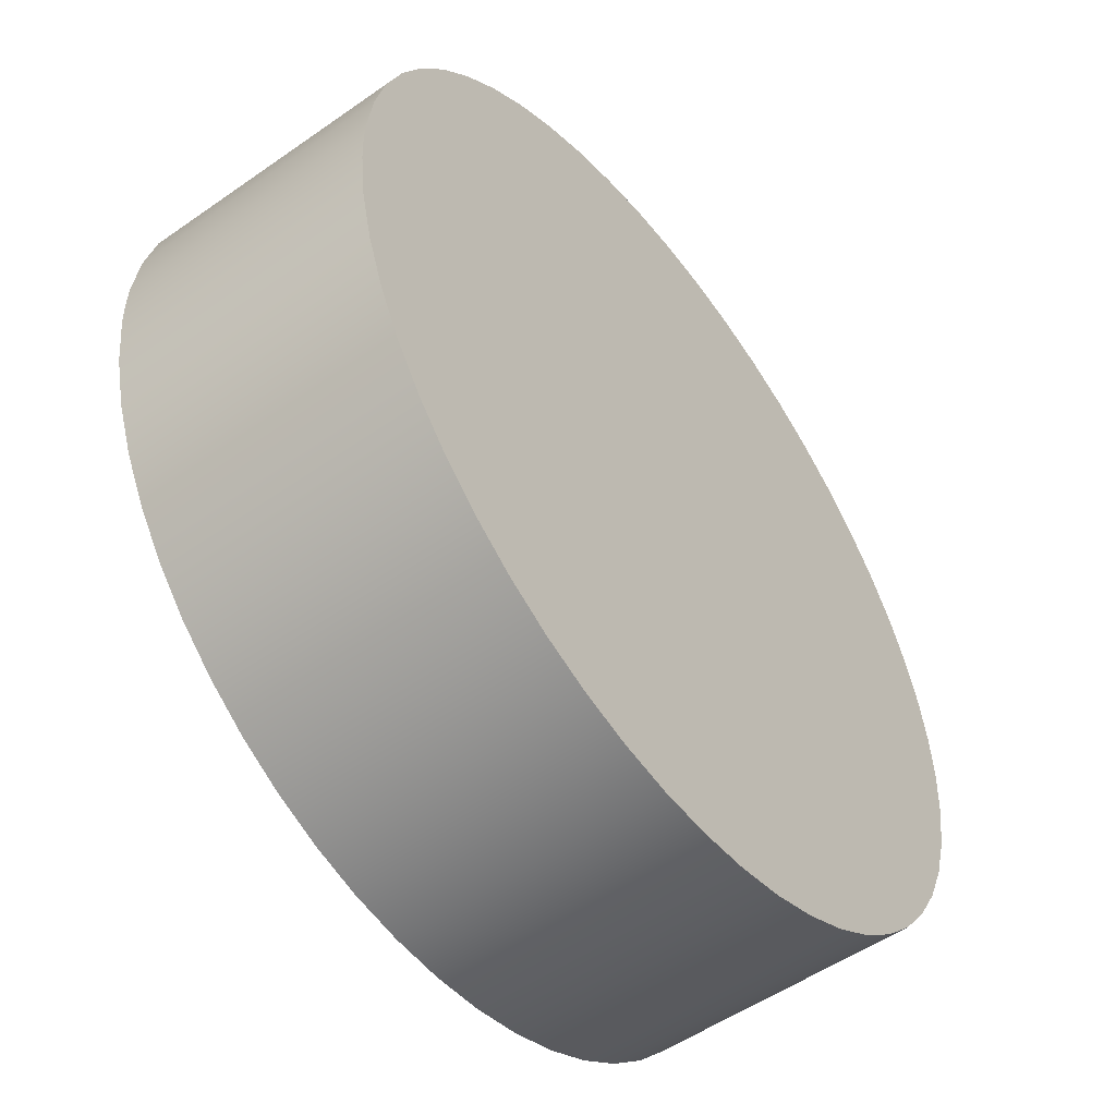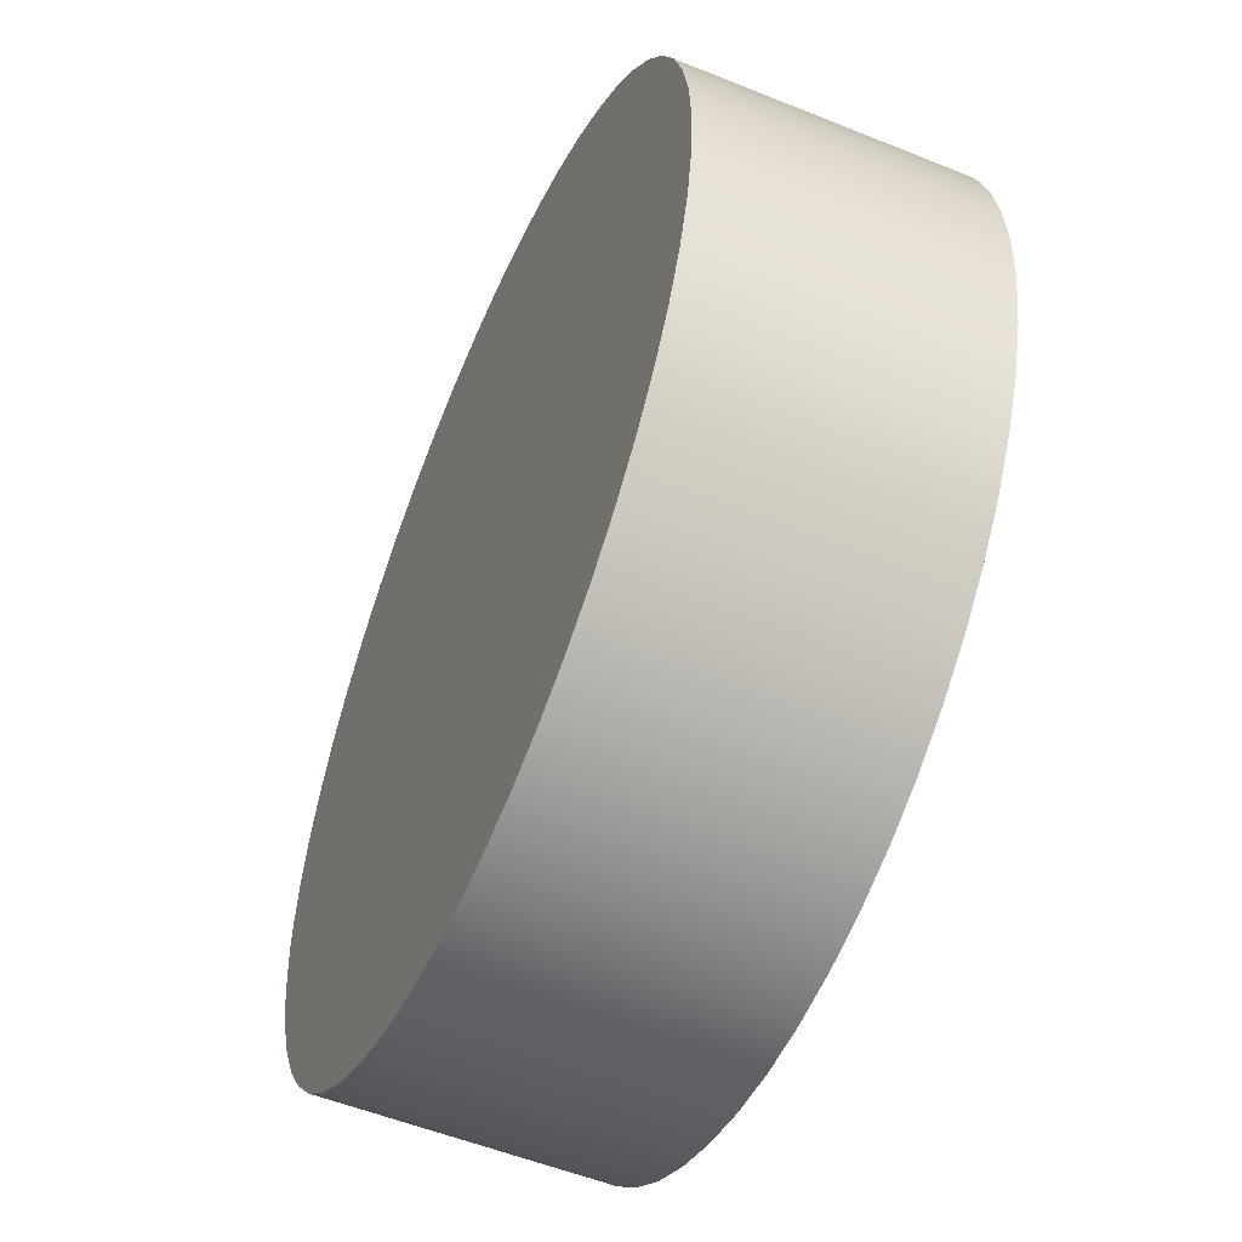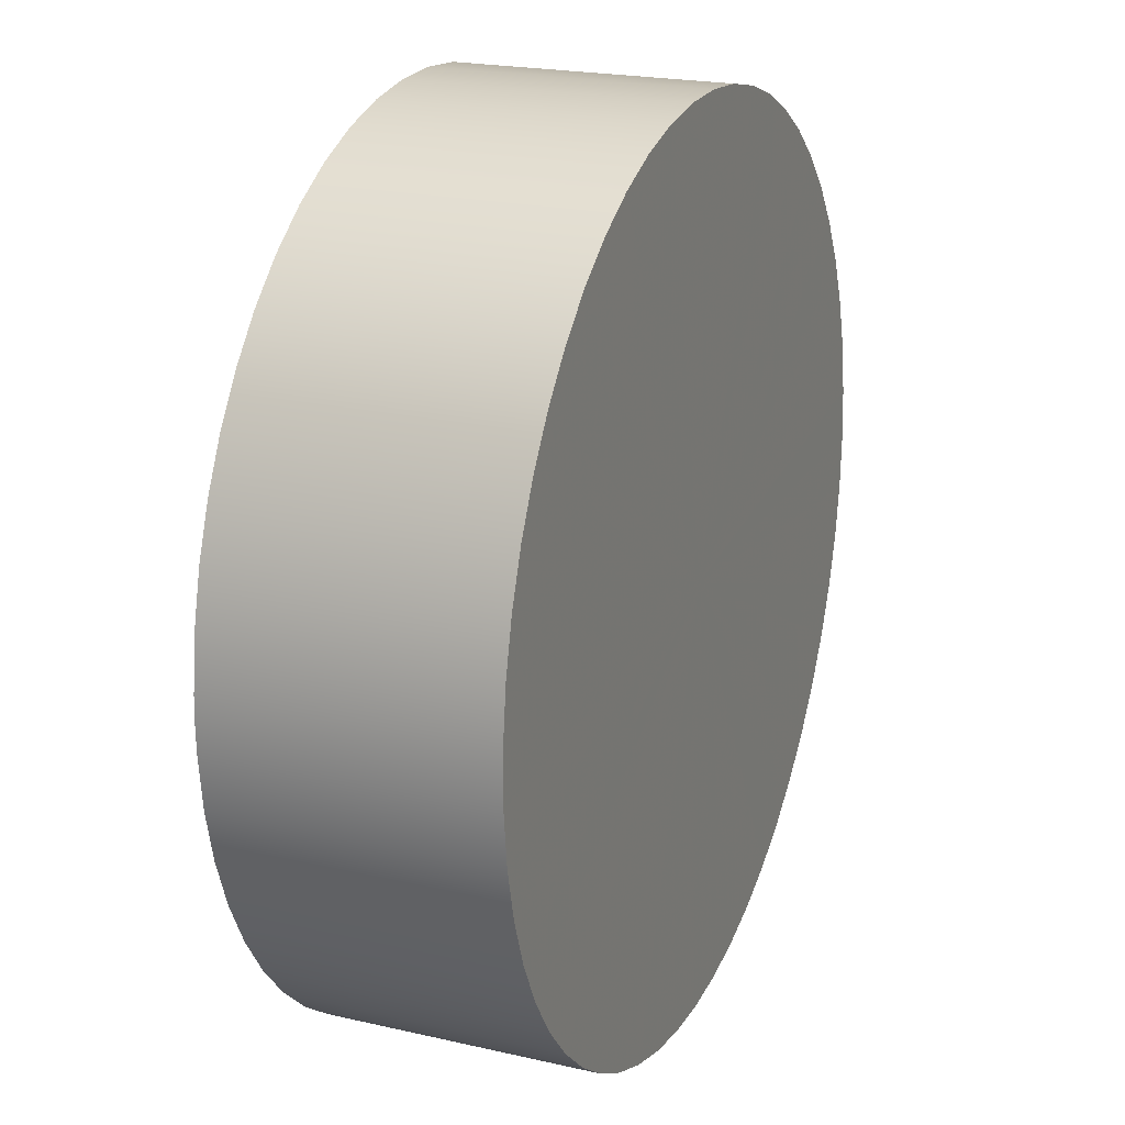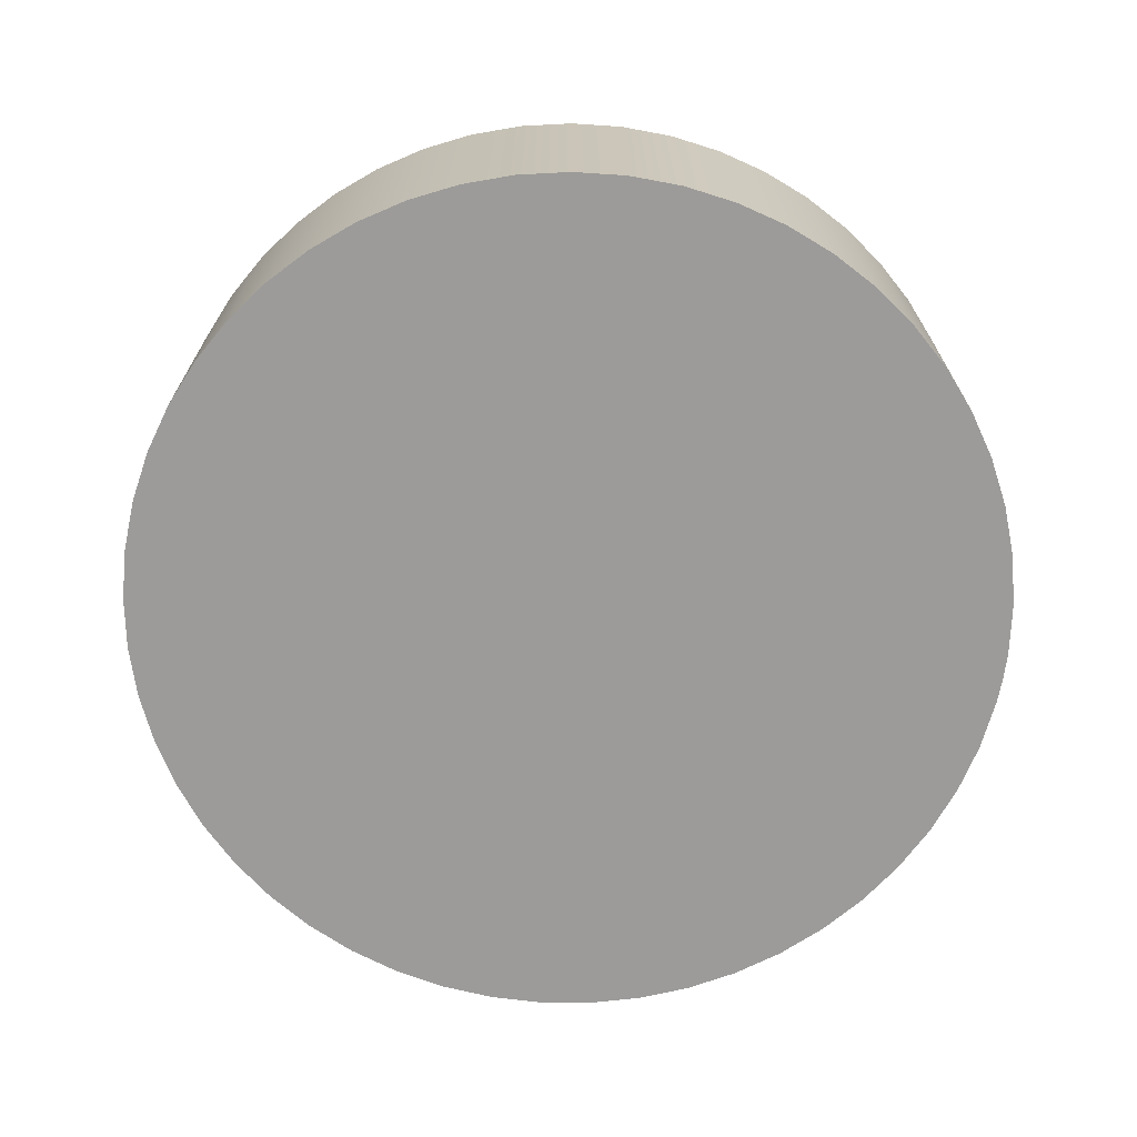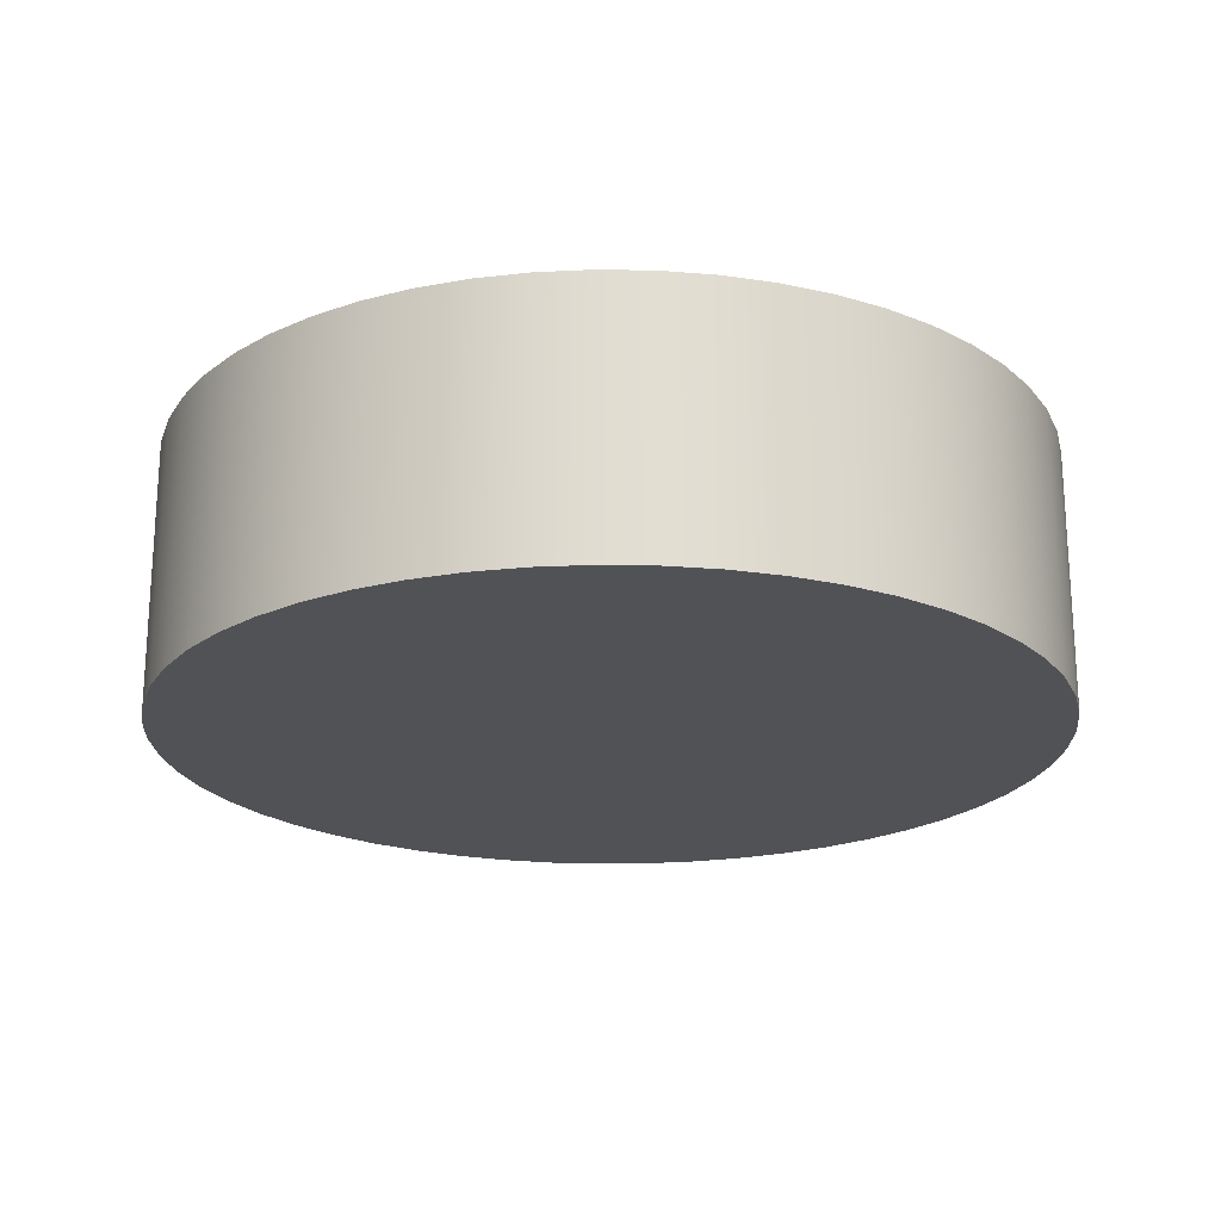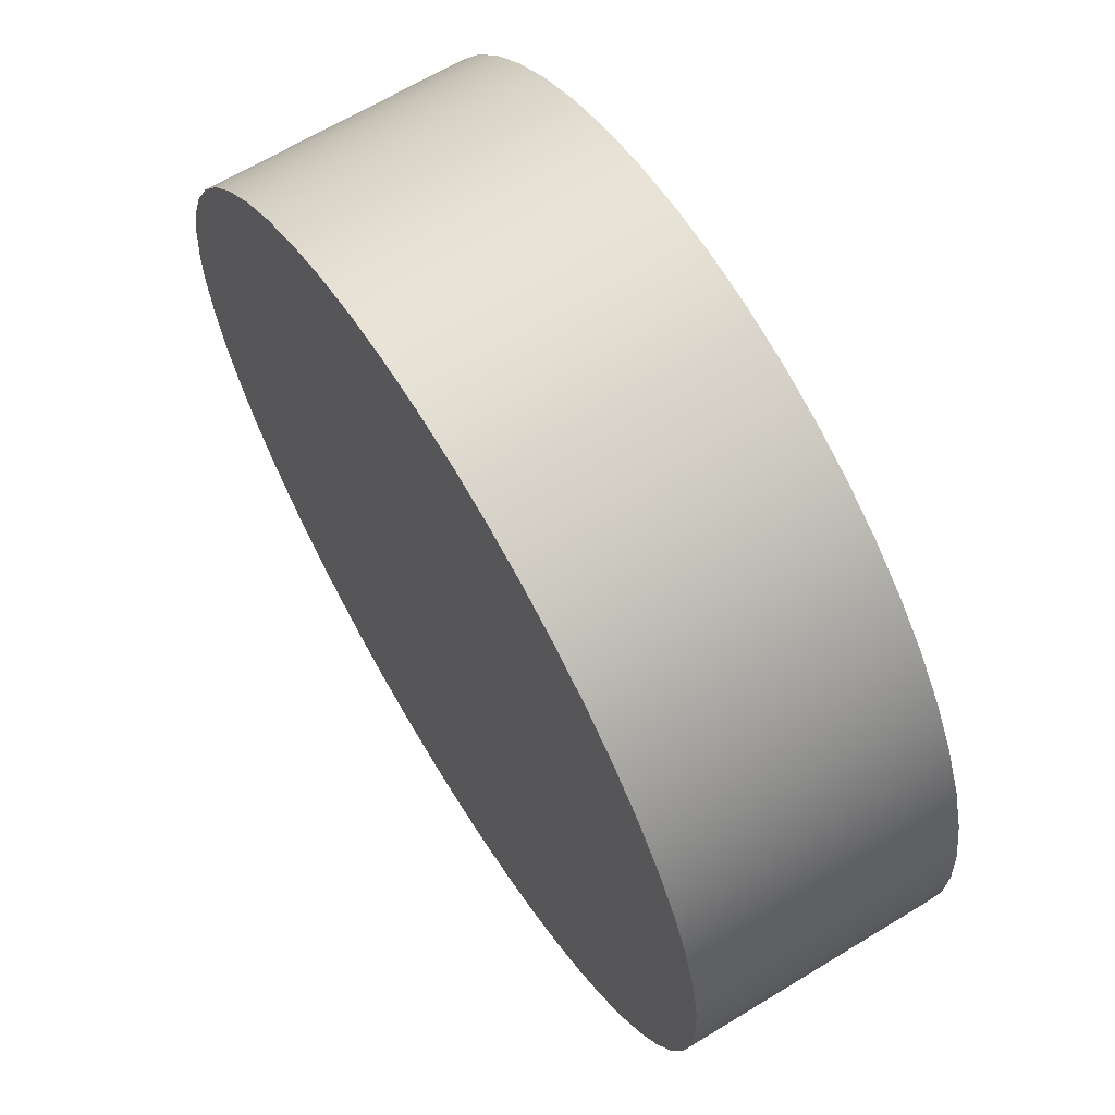
<metadata>
{"format":"obj","ext":"obj","renderer":"f3d","projection":"perspective","resolution":1024,"background":"white","views":[{"elev":-52.6,"azim":127.0,"up":"+Y"},{"elev":-54.4,"azim":-113.2,"up":"+Y"},{"elev":21.1,"azim":112.3,"up":"+Y"},{"elev":-69.7,"azim":-8.9,"up":"+Z"},{"elev":-21.2,"azim":176.5,"up":"+Z"},{"elev":65.4,"azim":-121.5,"up":"+Y"}]}
</metadata>
<code>
v 0 0 0
v 0.05 6.123e-18 0
v 0.04991 -0.002962 0
v 0.04921 -0.008845 0
v 0.04782 -0.0146 0
v 0.04576 -0.02016 0
v 0.04305 -0.02543 0
v 0.03974 -0.03034 0
v 0.03588 -0.03483 0
v 0.0315 -0.03883 0
v 0.02669 -0.04228 0
v 0.0215 -0.04514 0
v 0.01601 -0.04737 0
v 0.0103 -0.04893 0
v 0.00444 -0.0498 0
v -0.001482 -0.04998 0
v -0.007382 -0.04945 0
v -0.01318 -0.04823 0
v -0.01879 -0.04633 0
v -0.02414 -0.04379 0
v -0.02915 -0.04062 0
v -0.03375 -0.03689 0
v -0.03788 -0.03264 0
v -0.04147 -0.02793 0
v -0.04448 -0.02283 0
v -0.04687 -0.01741 0
v -0.0486 -0.01174 0
v -0.04965 -0.005914 0
v -0.05 0 0
v -0.04965 0.005914 0
v -0.0486 0.01174 0
v -0.04687 0.01741 0
v -0.04448 0.02283 0
v -0.04147 0.02793 0
v -0.03788 0.03264 0
v -0.03375 0.03689 0
v -0.02915 0.04062 0
v -0.02414 0.04379 0
v -0.01879 0.04633 0
v -0.01318 0.04823 0
v -0.007382 0.04945 0
v -0.001482 0.04998 0
v 0.00444 0.0498 0
v 0.0103 0.04893 0
v 0.01601 0.04737 0
v 0.0215 0.04514 0
v 0.02669 0.04228 0
v 0.0315 0.03883 0
v 0.03588 0.03483 0
v 0.03974 0.03034 0
v 0.04305 0.02543 0
v 0.04576 0.02016 0
v 0.04782 0.0146 0
v 0.04921 0.008845 0
v 0.04991 0.002962 0
v -0.05 0 0
v -0.05 0 0.03
v -0.04965 0.005914 0.03
v -0.04965 0.005914 0
v -0.0486 0.01174 0.03
v -0.0486 0.01174 0
v -0.04687 0.01741 0.03
v -0.04687 0.01741 0
v -0.04448 0.02283 0.03
v -0.04448 0.02283 0
v -0.04147 0.02793 0.03
v -0.04147 0.02793 0
v -0.03788 0.03264 0.03
v -0.03788 0.03264 0
v -0.03375 0.03689 0.03
v -0.03375 0.03689 0
v -0.02915 0.04062 0.03
v -0.02915 0.04062 0
v -0.02414 0.04379 0.03
v -0.02414 0.04379 0
v -0.01879 0.04633 0.03
v -0.01879 0.04633 0
v -0.01318 0.04823 0.03
v -0.01318 0.04823 0
v -0.007382 0.04945 0.03
v -0.007382 0.04945 0
v -0.001482 0.04998 0.03
v -0.001482 0.04998 0
v 0.00444 0.0498 0.03
v 0.00444 0.0498 0
v 0.0103 0.04893 0.03
v 0.0103 0.04893 0
v 0.01601 0.04737 0.03
v 0.01601 0.04737 0
v 0.0215 0.04514 0.03
v 0.0215 0.04514 0
v 0.02669 0.04228 0.03
v 0.02669 0.04228 0
v 0.0315 0.03883 0.03
v 0.0315 0.03883 0
v 0.03588 0.03483 0.03
v 0.03588 0.03483 0
v 0.03974 0.03034 0.03
v 0.03974 0.03034 0
v 0.04305 0.02543 0.03
v 0.04305 0.02543 0
v 0.04576 0.02016 0.03
v 0.04576 0.02016 0
v 0.04782 0.0146 0.03
v 0.04782 0.0146 0
v 0.04921 0.008845 0.03
v 0.04921 0.008845 0
v 0.04991 0.002962 0.03
v 0.04991 -0.002962 0.03
v 0.04991 -0.002962 0
v 0.05 6.123e-18 0
v 0.04991 0.002962 0
v 0.05 1.837e-17 0.03
v 0.04921 -0.008845 0.03
v 0.04921 -0.008845 0
v 0.04782 -0.0146 0.03
v 0.04782 -0.0146 0
v 0.04576 -0.02016 0.03
v 0.04576 -0.02016 0
v 0.04305 -0.02543 0.03
v 0.04305 -0.02543 0
v 0.03974 -0.03034 0.03
v 0.03974 -0.03034 0
v 0.03588 -0.03483 0.03
v 0.03588 -0.03483 0
v 0.0315 -0.03883 0.03
v 0.0315 -0.03883 0
v 0.02669 -0.04228 0.03
v 0.02669 -0.04228 0
v 0.0215 -0.04514 0.03
v 0.0215 -0.04514 0
v 0.01601 -0.04737 0.03
v 0.01601 -0.04737 0
v 0.0103 -0.04893 0.03
v 0.0103 -0.04893 0
v 0.00444 -0.0498 0.03
v 0.00444 -0.0498 0
v -0.001482 -0.04998 0.03
v -0.001482 -0.04998 0
v -0.007382 -0.04945 0.03
v -0.007382 -0.04945 0
v -0.01318 -0.04823 0.03
v -0.01318 -0.04823 0
v -0.01879 -0.04633 0.03
v -0.01879 -0.04633 0
v -0.02414 -0.04379 0.03
v -0.02414 -0.04379 0
v -0.02915 -0.04062 0.03
v -0.02915 -0.04062 0
v -0.03375 -0.03689 0.03
v -0.03375 -0.03689 0
v -0.03788 -0.03264 0.03
v -0.03788 -0.03264 0
v -0.04147 -0.02793 0.03
v -0.04147 -0.02793 0
v -0.04448 -0.02283 0.03
v -0.04448 -0.02283 0
v -0.04687 -0.01741 0.03
v -0.04687 -0.01741 0
v -0.0486 -0.01174 0.03
v -0.0486 -0.01174 0
v -0.04965 -0.005914 0.03
v -0.04965 -0.005914 0
v 0.01601 0.04737 0.03
v -0.007382 0.04945 0.03
v -0.01318 0.04823 0.03
v 0.0215 0.04514 0.03
v -0.03375 0.03689 0.03
v -0.03788 0.03264 0.03
v -0.001482 0.04998 0.03
v 0.0103 0.04893 0.03
v -0.02915 0.04062 0.03
v -0.01879 0.04633 0.03
v -0.02414 0.04379 0.03
v 0.00444 0.0498 0.03
v -0.04147 0.02793 0.03
v 0.0485 0.005 0.03
v 0.04921 0.008845 0.03
v -0.0486 -0.01174 0.03
v -0.04147 -0.02793 0.03
v -0.03788 -0.03264 0.03
v -0.04687 -0.01741 0.03
v 0.04576 0.02016 0.03
v 0.04305 0.02543 0.03
v 0.04782 0.0146 0.03
v -0.0485 -0.005 0.03
v -0.001482 -0.04998 0.03
v 0.00444 -0.0498 0.03
v -0.02915 -0.04062 0.03
v -0.02414 -0.04379 0.03
v -0.04448 -0.02283 0.03
v -0.04965 -0.005914 0.03
v -0.0486 0.01174 0.03
v -0.04965 0.005914 0.03
v -0.0485 0.005 0.03
v 0.0315 0.03883 0.03
v 0.02669 0.04228 0.03
v 0.03974 0.03034 0.03
v 0.03588 0.03483 0.03
v 0.04782 -0.0146 0.03
v 0.04921 -0.008845 0.03
v -0.007382 -0.04945 0.03
v -0.01879 -0.04633 0.03
v -0.01318 -0.04823 0.03
v -0.03375 -0.03689 0.03
v -0.04687 0.01741 0.03
v -0.04448 0.02283 0.03
v 0.04576 -0.02016 0.03
v 0.03974 -0.03034 0.03
v 0.04305 -0.02543 0.03
v 0.0315 -0.03883 0.03
v 0.03588 -0.03483 0.03
v 0.0215 -0.04514 0.03
v 0.02669 -0.04228 0.03
v -0.05 0 0.03
v 0.0103 -0.04893 0.03
v 0.01601 -0.04737 0.03
v 0.0485 -0.005 0.03
v 0.05 1.837e-17 0.03
v 0.04991 0.002962 0.03
v 0.04991 -0.002962 0.03
v 0.0485 0.005 0.03
v 0.0485 0.005 0.02
v 0.0485 -0.005 0.02
v 0.0485 -0.005 0.03
v 0.0485 -0.005 0.03
v 0.0485 -0.005 0.02
v -0.0485 -0.005 0.02
v -0.0485 -0.005 0.03
v -0.0485 0.005 0.02
v -0.0485 0.005 0.03
v -0.0485 -0.005 0.03
v -0.0485 -0.005 0.02
v 0.0485 0.005 0.02
v 0.0485 0.005 0.03
v -0.0485 0.005 0.03
v -0.0485 0.005 0.02
v 0.0485 0.005 0.02
v -0.0485 0.005 0.02
v -0.0485 -0.005 0.02
v 0.0485 -0.005 0.02
g  mesh 1
f 157 158 159
f 155 156 157
f 153 154 155
f 151 152 153
f 149 150 151
f 147 148 149
f 145 146 147
f 143 144 145
f 141 142 143
f 139 140 141
f 137 138 139
f 135 136 137
f 133 134 135
f 131 132 133
f 129 130 131
f 127 128 129
f 125 126 127
f 123 124 125
f 121 122 123
f 119 120 121
f 117 118 119
f 115 116 117
f 110 114 115
f 109 111 113
f 107 108 112
f 105 106 107
f 103 104 105
f 101 102 103
f 99 100 101
f 97 98 99
f 95 96 97
f 93 94 95
f 91 92 93
f 89 90 91
f 87 88 89
f 85 86 87
f 83 84 85
f 81 82 83
f 79 80 81
f 77 78 79
f 75 76 77
f 73 74 75
f 71 72 73
f 69 70 71
f 67 68 69
f 65 66 67
f 63 64 65
f 61 62 63
f 59 60 61
f 56 58 59
f 159 160 161
f 163 57 56
f 57 163 162
f 162 161 160
f 160 159 158
f 158 157 156
f 156 155 154
f 154 153 152
f 152 151 150
f 150 149 148
f 148 147 146
f 146 145 144
f 144 143 142
f 142 141 140
f 140 139 138
f 138 137 136
f 136 135 134
f 134 133 132
f 132 131 130
f 130 129 128
f 128 127 126
f 126 125 124
f 124 123 122
f 122 121 120
f 120 119 118
f 118 117 116
f 116 115 114
f 114 110 109
f 112 113 111
f 113 112 108
f 111 109 110
f 108 107 106
f 106 105 104
f 104 103 102
f 102 101 100
f 100 99 98
f 98 97 96
f 96 95 94
f 94 93 92
f 92 91 90
f 90 89 88
f 88 87 86
f 86 85 84
f 84 83 82
f 82 81 80
f 80 79 78
f 78 77 76
f 76 75 74
f 74 73 72
f 72 71 70
f 70 69 68
f 68 67 66
f 66 65 64
f 64 63 62
f 62 61 60
f 60 59 58
f 58 56 57
f 161 162 163
f 193 195 177
f 169 167 168
f 165 164 170
f 171 170 164
f 168 167 172
f 174 167 173
f 170 171 175
f 178 176 177
f 181 179 180
f 182 180 179
f 167 174 172
f 164 173 167
f 184 176 183
f 176 178 185
f 188 186 187
f 190 186 189
f 180 182 191
f 179 186 192
f 195 193 194
f 164 166 173
f 197 176 196
f 199 176 198
f 176 185 183
f 201 186 200
f 187 186 202
f 204 186 203
f 189 186 205
f 186 179 205
f 193 177 206
f 207 177 176
f 176 197 167
f 176 184 198
f 200 186 208
f 210 186 209
f 212 186 211
f 214 186 213
f 186 204 202
f 179 181 205
f 177 207 206
f 176 199 196
f 215 195 194
f 186 210 208
f 186 214 211
f 217 186 216
f 186 190 203
f 167 169 176
f 195 215 186
f 186 212 209
f 186 188 216
f 219 177 218
f 186 215 192
f 186 217 213
f 177 219 220
f 221 218 201
f 177 220 178
f 218 221 219
f 186 201 218
f 166 164 165
f 1 54 55
f 1 53 54
f 1 52 53
f 1 51 52
f 1 50 51
f 1 49 50
f 1 48 49
f 1 47 48
f 1 46 47
f 1 45 46
f 1 44 45
f 1 43 44
f 1 42 43
f 1 41 42
f 1 40 41
f 1 39 40
f 1 38 39
f 1 37 38
f 1 36 37
f 1 35 36
f 1 34 35
f 1 33 34
f 1 32 33
f 1 31 32
f 1 30 31
f 1 29 30
f 1 28 29
f 1 27 28
f 1 26 27
f 1 25 26
f 1 24 25
f 1 23 24
f 1 22 23
f 1 21 22
f 1 20 21
f 1 19 20
f 1 18 19
f 1 17 18
f 1 16 17
f 1 15 16
f 1 14 15
f 1 13 14
f 1 12 13
f 1 11 12
f 1 10 11
f 1 9 10
f 1 8 9
f 1 7 8
f 1 6 7
f 1 5 6
f 1 4 5
f 1 3 4
f 3 1 2
f 1 55 2
f 224 222 223
f 222 224 225
f 226 228 229
f 228 226 227
f 232 230 231
f 230 232 233
f 234 236 237
f 236 234 235
f 240 238 239
f 238 240 241

</code>
